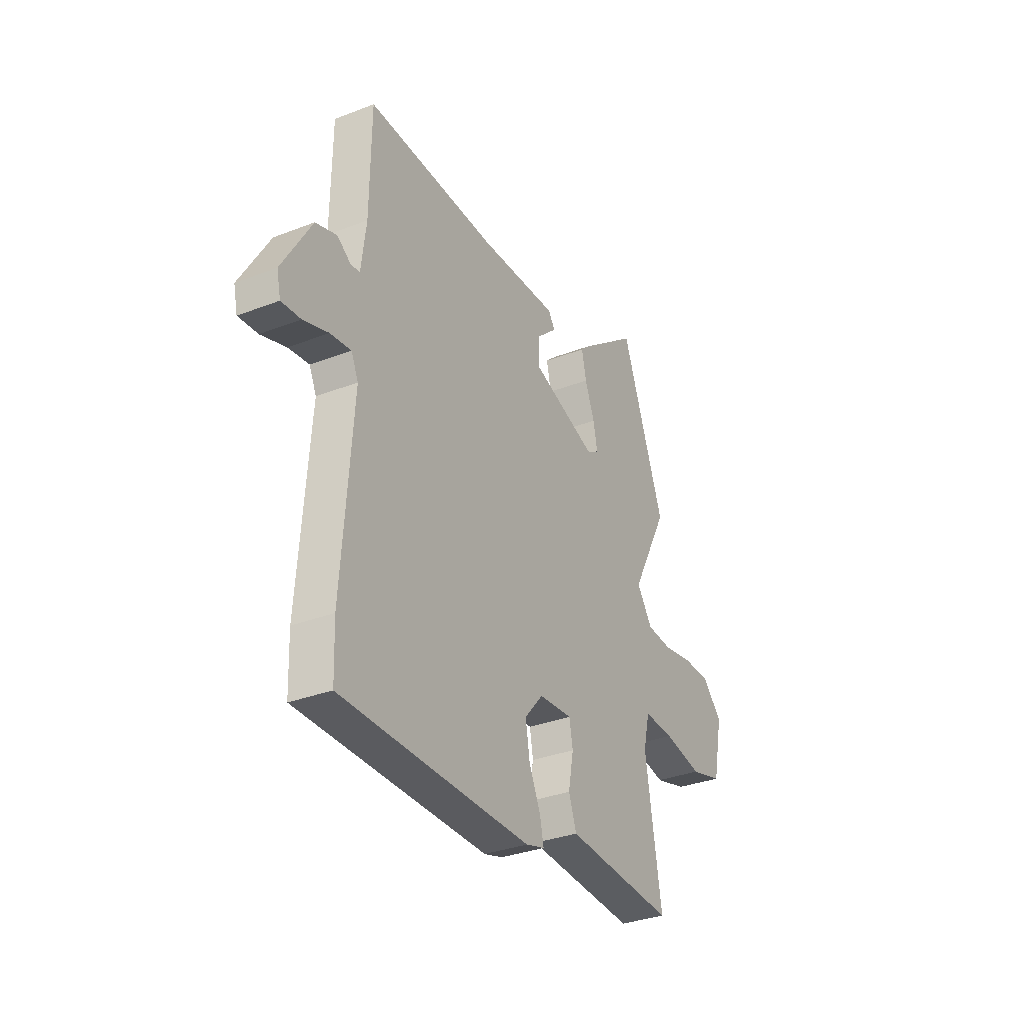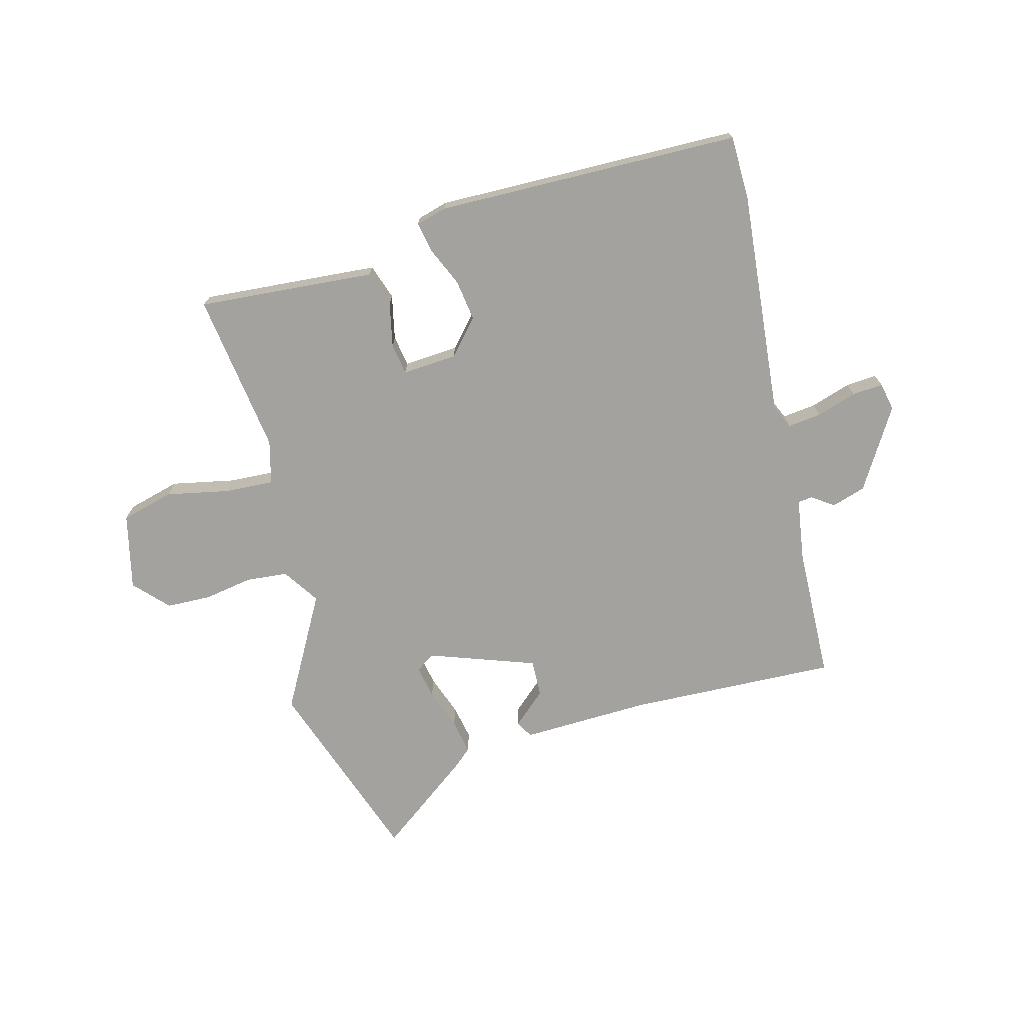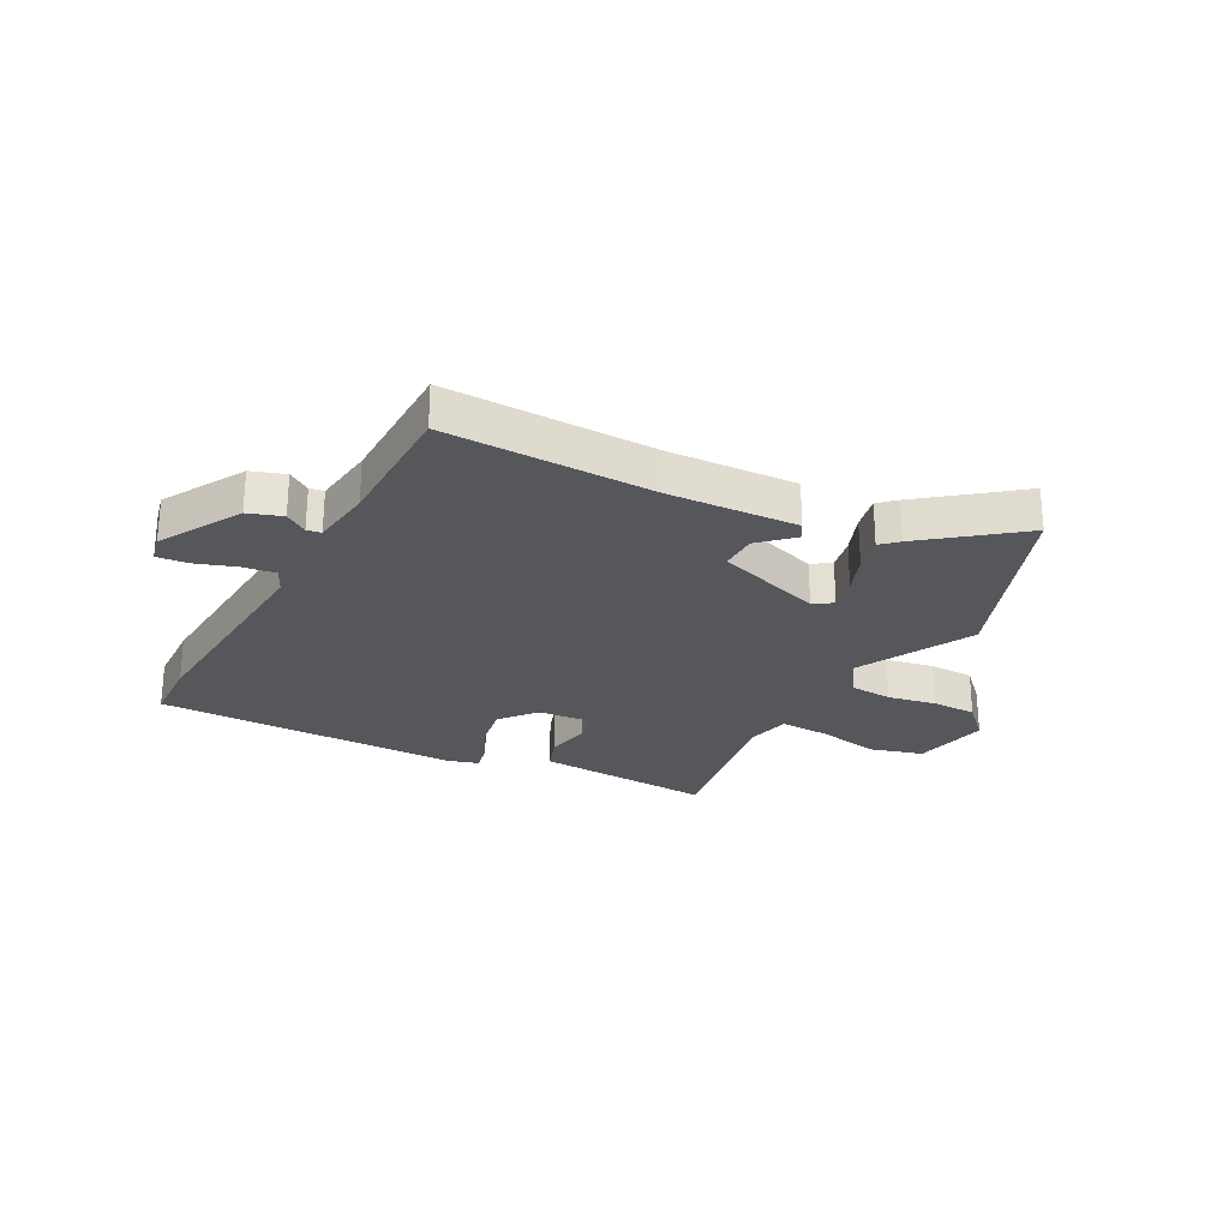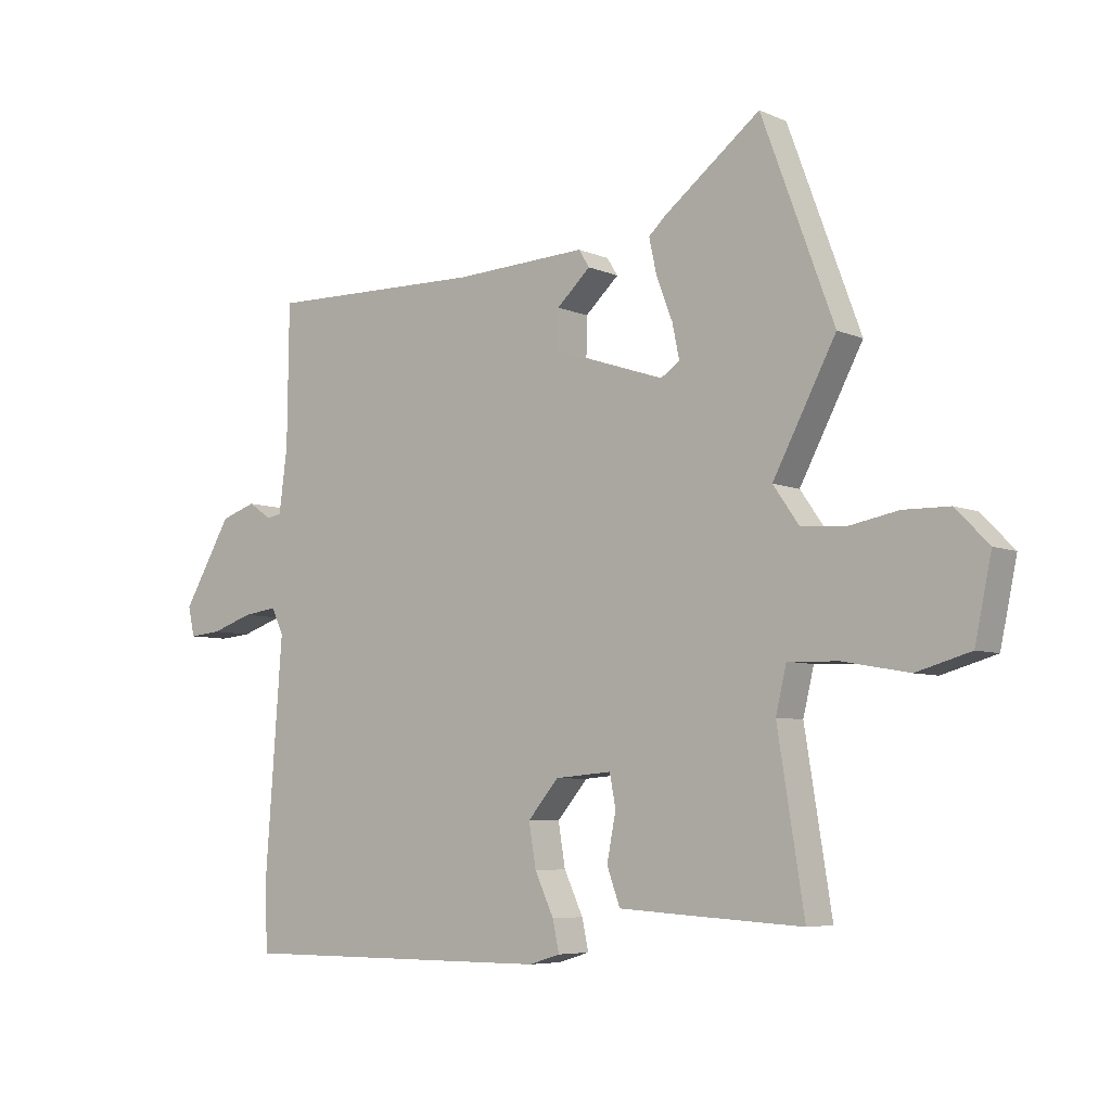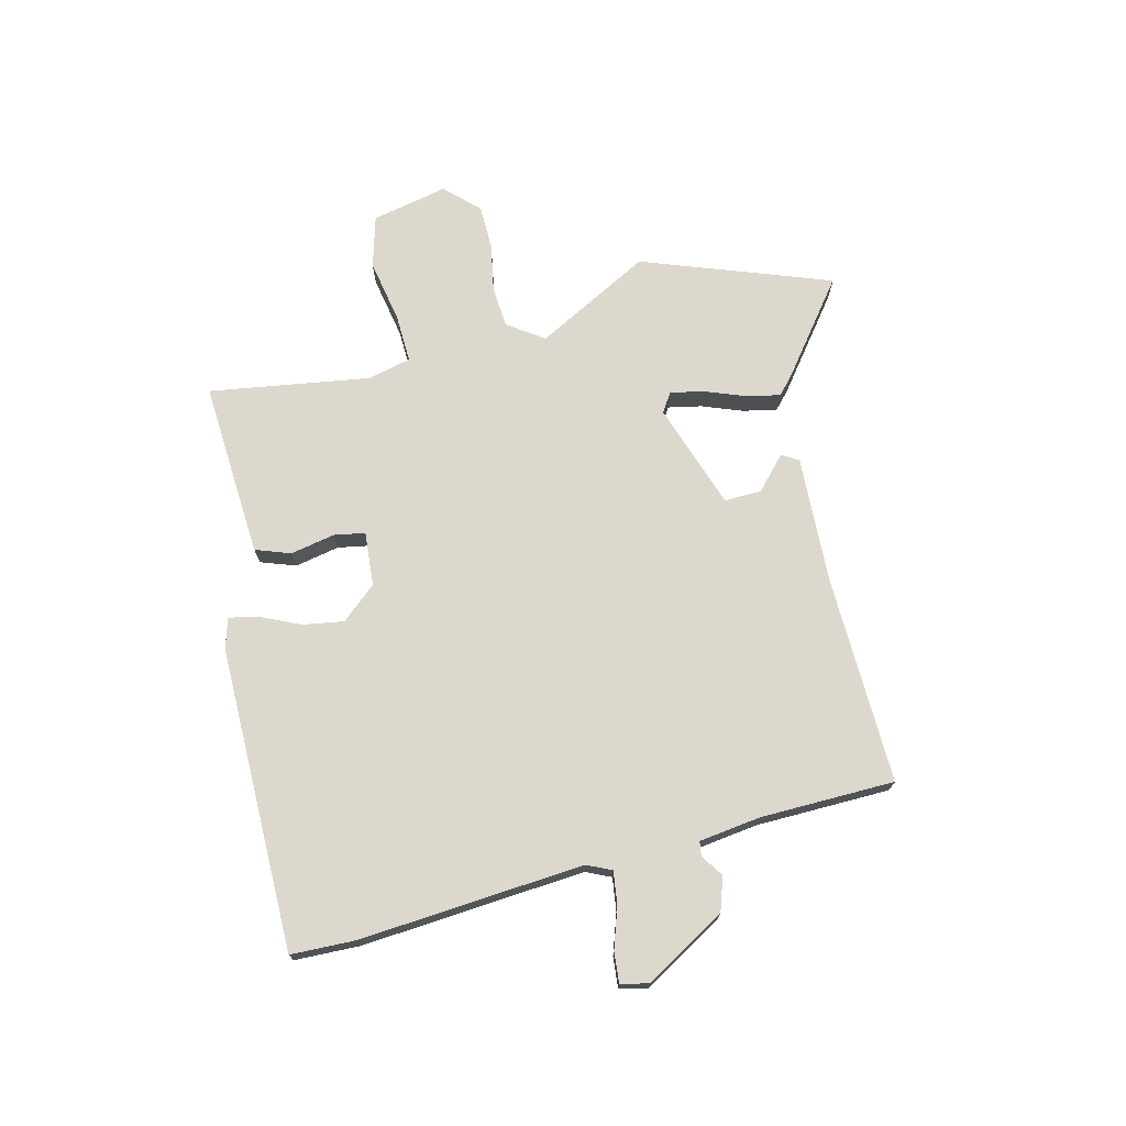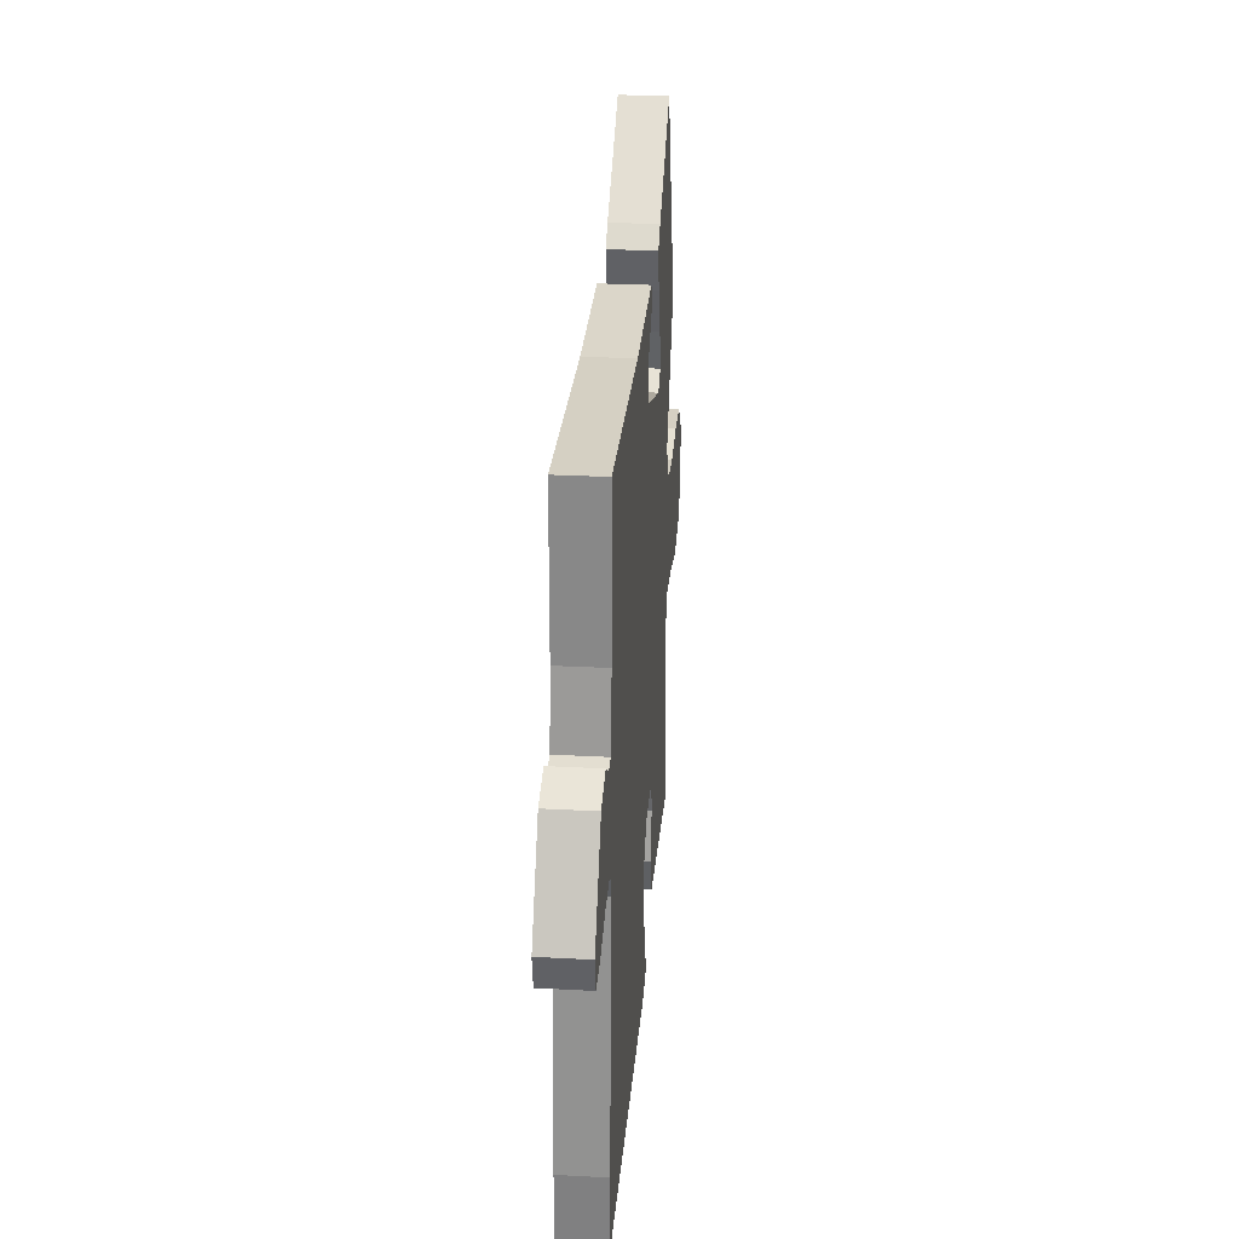
<metadata>
{"format":"obj","ext":"obj","renderer":"f3d","projection":"perspective","resolution":1024,"background":"white","views":[{"elev":-33.0,"azim":-61.9,"up":"+Z"},{"elev":-72.4,"azim":-166.3,"up":"+Y"},{"elev":-26.4,"azim":-28.0,"up":"+Y"},{"elev":-6.1,"azim":37.9,"up":"+Z"},{"elev":72.2,"azim":-104.1,"up":"+Y"},{"elev":27.2,"azim":-85.2,"up":"+Z"}]}
</metadata>
<code>
v -0.464 0.07 0.493
v -0.099 0.07 0.486
v 0.126 0.07 0.497
v 0.144 0.07 0.468
v 0.087 0.07 0.415
v 0.086 0.07 0.35
v 0.272 0.07 0.288
v 0.305 0.07 0.31
v 0.293 0.07 0.368
v 0.266 0.07 0.438
v 0.253 0.07 0.498
v 0.282 0.07 0.525
v 0.444 0.07 0.651
v 0.566 0.07 0.322
v 0.46 0.07 0.121
v 0.504 0.07 0.058
v 0.577 0.07 0.053
v 0.661 0.07 0.069
v 0.739 0.07 0.068
v 0.795 0.07 0.011
v 0.767 0.07 -0.122
v 0.676 0.07 -0.148
v 0.566 0.07 -0.128
v 0.48 0.07 -0.125
v 0.462 0.07 -0.201
v 0.507 0.07 -0.482
v 0.314 0.07 -0.471
v 0.197 0.07 -0.464
v 0.175 0.07 -0.403
v 0.19 0.07 -0.325
v 0.18 0.07 -0.271
v 0.085 0.07 -0.279
v 0.033 0.07 -0.34
v 0.045 0.07 -0.412
v 0.077 0.07 -0.481
v 0.088 0.07 -0.532
v 0.035 0.07 -0.548
v -0.498 0.07 -0.549
v -0.502 0.07 -0.436
v -0.473 0.07 -0.044
v -0.493 0.07 -0.001
v -0.551 0.07 -0.009
v -0.621 0.07 -0.033
v -0.675 0.07 -0.038
v -0.686 0.07 0.011
v -0.604 0.07 0.152
v -0.545 0.07 0.172
v -0.506 0.07 0.146
v -0.481 0.07 0.15
v -0.467 0.07 0.258
v -0.464 0 0.493
v -0.099 0 0.486
v 0.126 0 0.497
v 0.144 0 0.468
v 0.087 0 0.415
v 0.086 0 0.35
v 0.272 0 0.288
v 0.305 0 0.31
v 0.293 0 0.368
v 0.266 0 0.438
v 0.253 0 0.498
v 0.282 0 0.525
v 0.444 0 0.651
v 0.566 0 0.322
v 0.46 0 0.121
v 0.504 0 0.058
v 0.577 0 0.053
v 0.661 0 0.069
v 0.739 0 0.068
v 0.795 0 0.011
v 0.767 0 -0.122
v 0.676 0 -0.148
v 0.566 0 -0.128
v 0.48 0 -0.125
v 0.462 0 -0.201
v 0.507 0 -0.482
v 0.314 0 -0.471
v 0.197 0 -0.464
v 0.175 0 -0.403
v 0.19 0 -0.325
v 0.18 0 -0.271
v 0.085 0 -0.279
v 0.033 0 -0.34
v 0.045 0 -0.412
v 0.077 0 -0.481
v 0.088 0 -0.532
v 0.035 0 -0.548
v -0.498 0 -0.549
v -0.502 0 -0.436
v -0.473 0 -0.044
v -0.493 0 -0.001
v -0.551 0 -0.009
v -0.621 0 -0.033
v -0.675 0 -0.038
v -0.686 0 0.011
v -0.604 0 0.152
v -0.545 0 0.172
v -0.506 0 0.146
v -0.481 0 0.15
v -0.467 0 0.258
f 46 47 48
f 45 46 48
f 44 45 48
f 43 44 48
f 42 43 48
f 41 42 48 49
f 40 41 49 50
f 38 39 40
f 37 38 40
f 36 37 40
f 35 36 40
f 34 35 40
f 33 34 40 50
f 28 29 30
f 27 28 30
f 26 27 30
f 25 26 30
f 24 25 30 31
f 21 22 23
f 20 21 23
f 19 20 23
f 18 19 23
f 17 18 23
f 16 17 23 24
f 24 31 32
f 16 24 32
f 15 16 32
f 13 14 15
f 12 13 15
f 11 12 15
f 10 11 15
f 9 10 15
f 2 3 4 5
f 2 5 6
f 1 2 6
f 50 1 6
f 33 50 6
f 32 33 6
f 8 9 15
f 7 8 15 32
f 6 7 32
f 98 97 96
f 98 96 95
f 98 95 94
f 98 94 93
f 98 93 92
f 99 98 92 91
f 100 99 91 90
f 90 89 88
f 90 88 87
f 90 87 86
f 90 86 85
f 90 85 84
f 100 90 84 83
f 80 79 78
f 80 78 77
f 80 77 76
f 80 76 75
f 81 80 75 74
f 73 72 71
f 73 71 70
f 73 70 69
f 73 69 68
f 73 68 67
f 74 73 67 66
f 82 81 74
f 82 74 66
f 82 66 65
f 65 64 63
f 65 63 62
f 65 62 61
f 65 61 60
f 65 60 59
f 55 54 53 52
f 56 55 52
f 56 52 51
f 56 51 100
f 56 100 83
f 56 83 82
f 65 59 58
f 82 65 58 57
f 82 57 56
f 1 51 52 2
f 2 52 53 3
f 3 53 54 4
f 4 54 55 5
f 5 55 56 6
f 6 56 57 7
f 7 57 58 8
f 8 58 59 9
f 9 59 60 10
f 10 60 61 11
f 11 61 62 12
f 12 62 63 13
f 13 63 64 14
f 14 64 65 15
f 15 65 66 16
f 16 66 67 17
f 17 67 68 18
f 18 68 69 19
f 19 69 70 20
f 20 70 71 21
f 21 71 72 22
f 22 72 73 23
f 23 73 74 24
f 24 74 75 25
f 25 75 76 26
f 26 76 77 27
f 27 77 78 28
f 28 78 79 29
f 29 79 80 30
f 30 80 81 31
f 31 81 82 32
f 32 82 83 33
f 33 83 84 34
f 34 84 85 35
f 35 85 86 36
f 36 86 87 37
f 37 87 88 38
f 38 88 89 39
f 39 89 90 40
f 40 90 91 41
f 41 91 92 42
f 42 92 93 43
f 43 93 94 44
f 44 94 95 45
f 45 95 96 46
f 46 96 97 47
f 47 97 98 48
f 48 98 99 49
f 49 99 100 50
f 50 100 51 1

</code>
